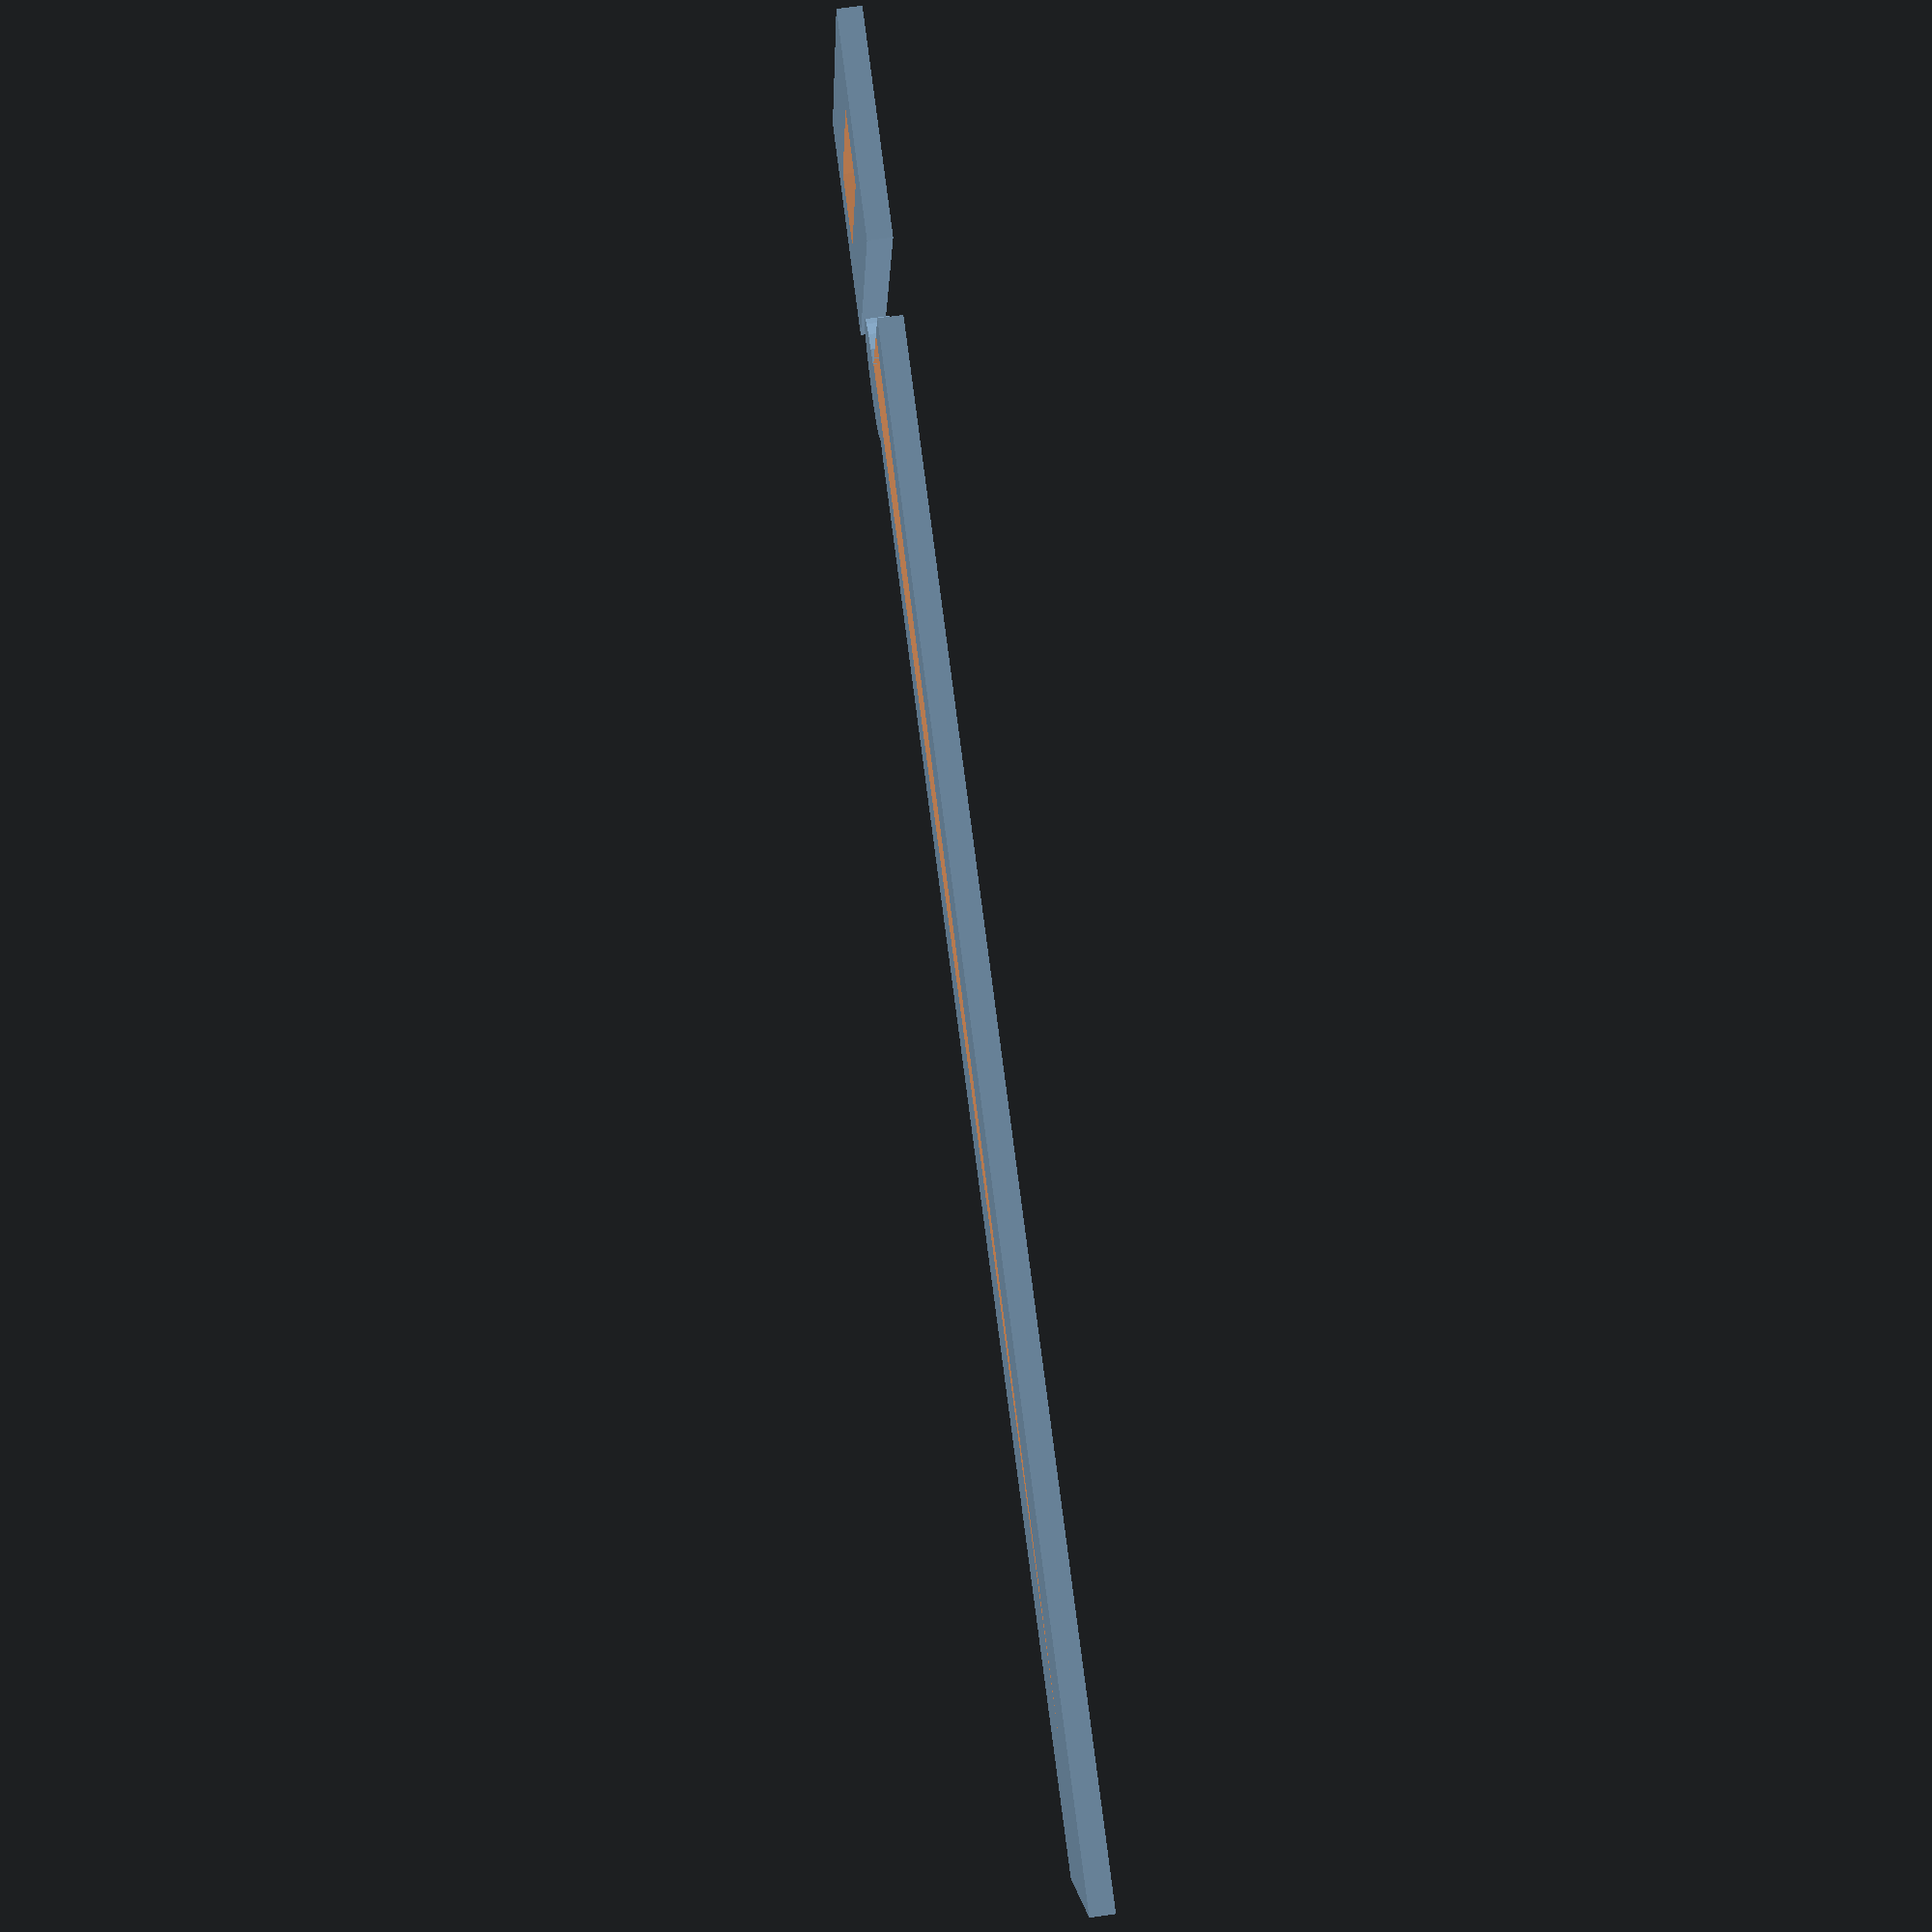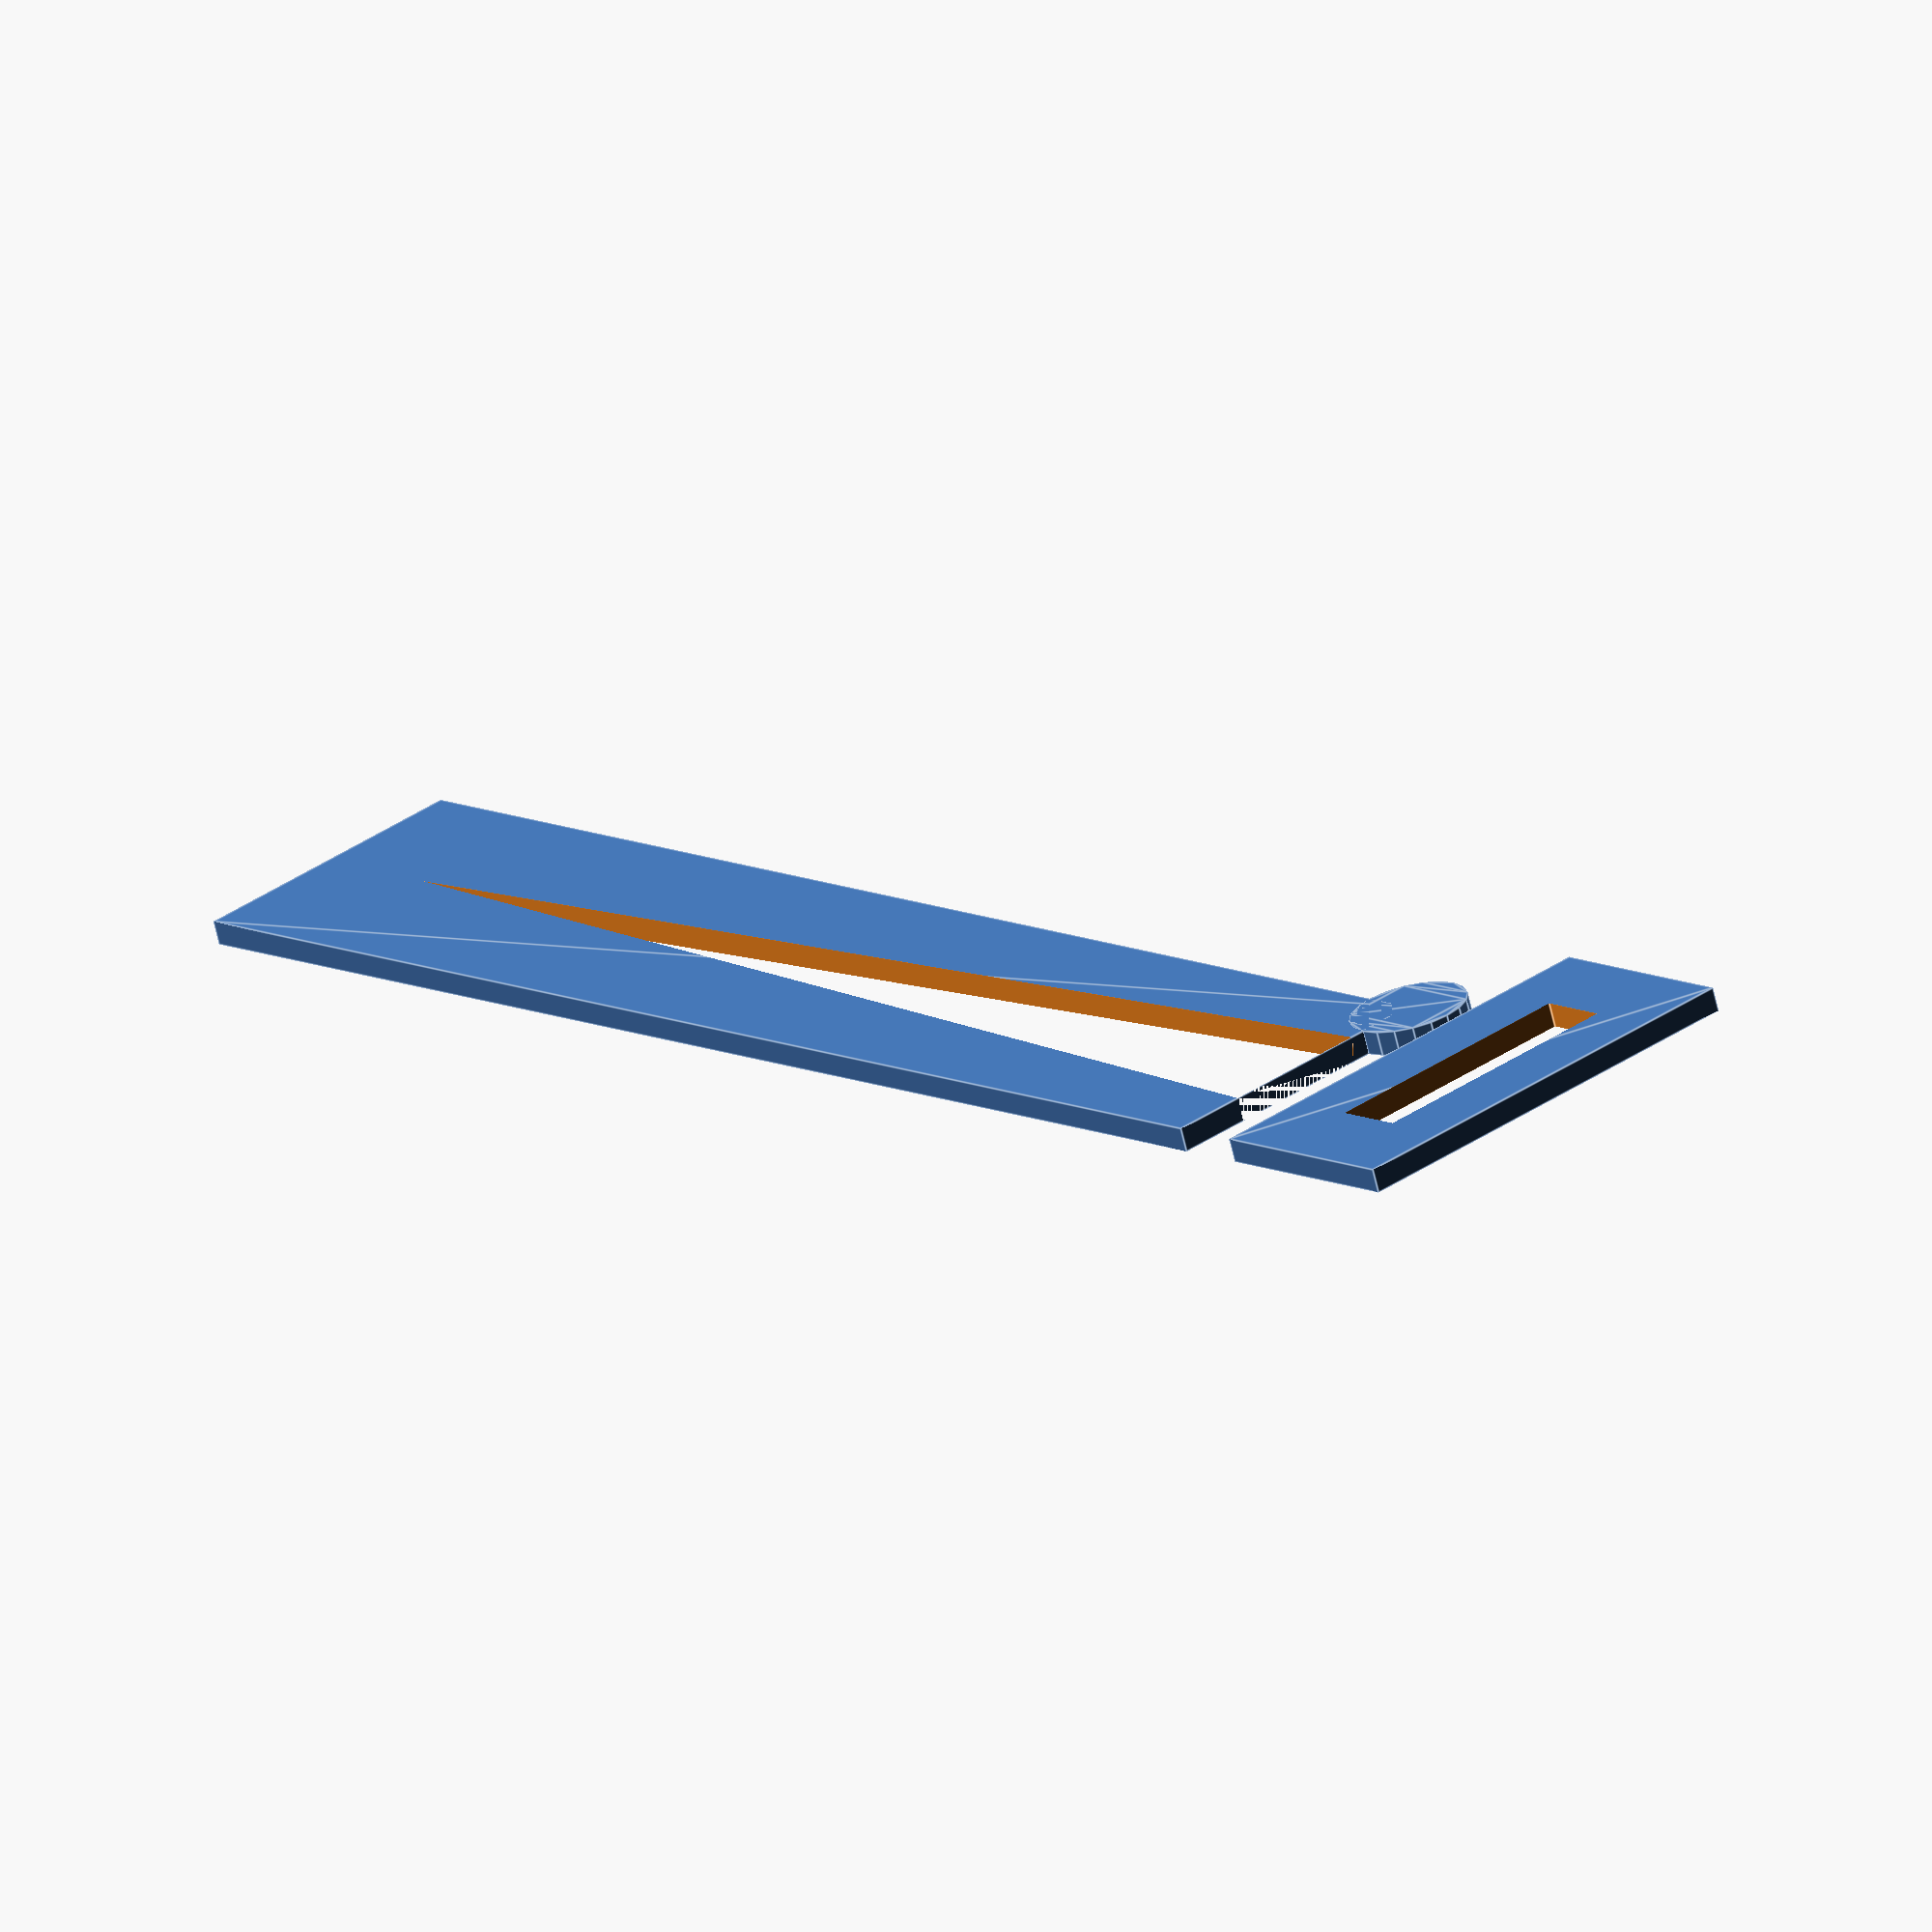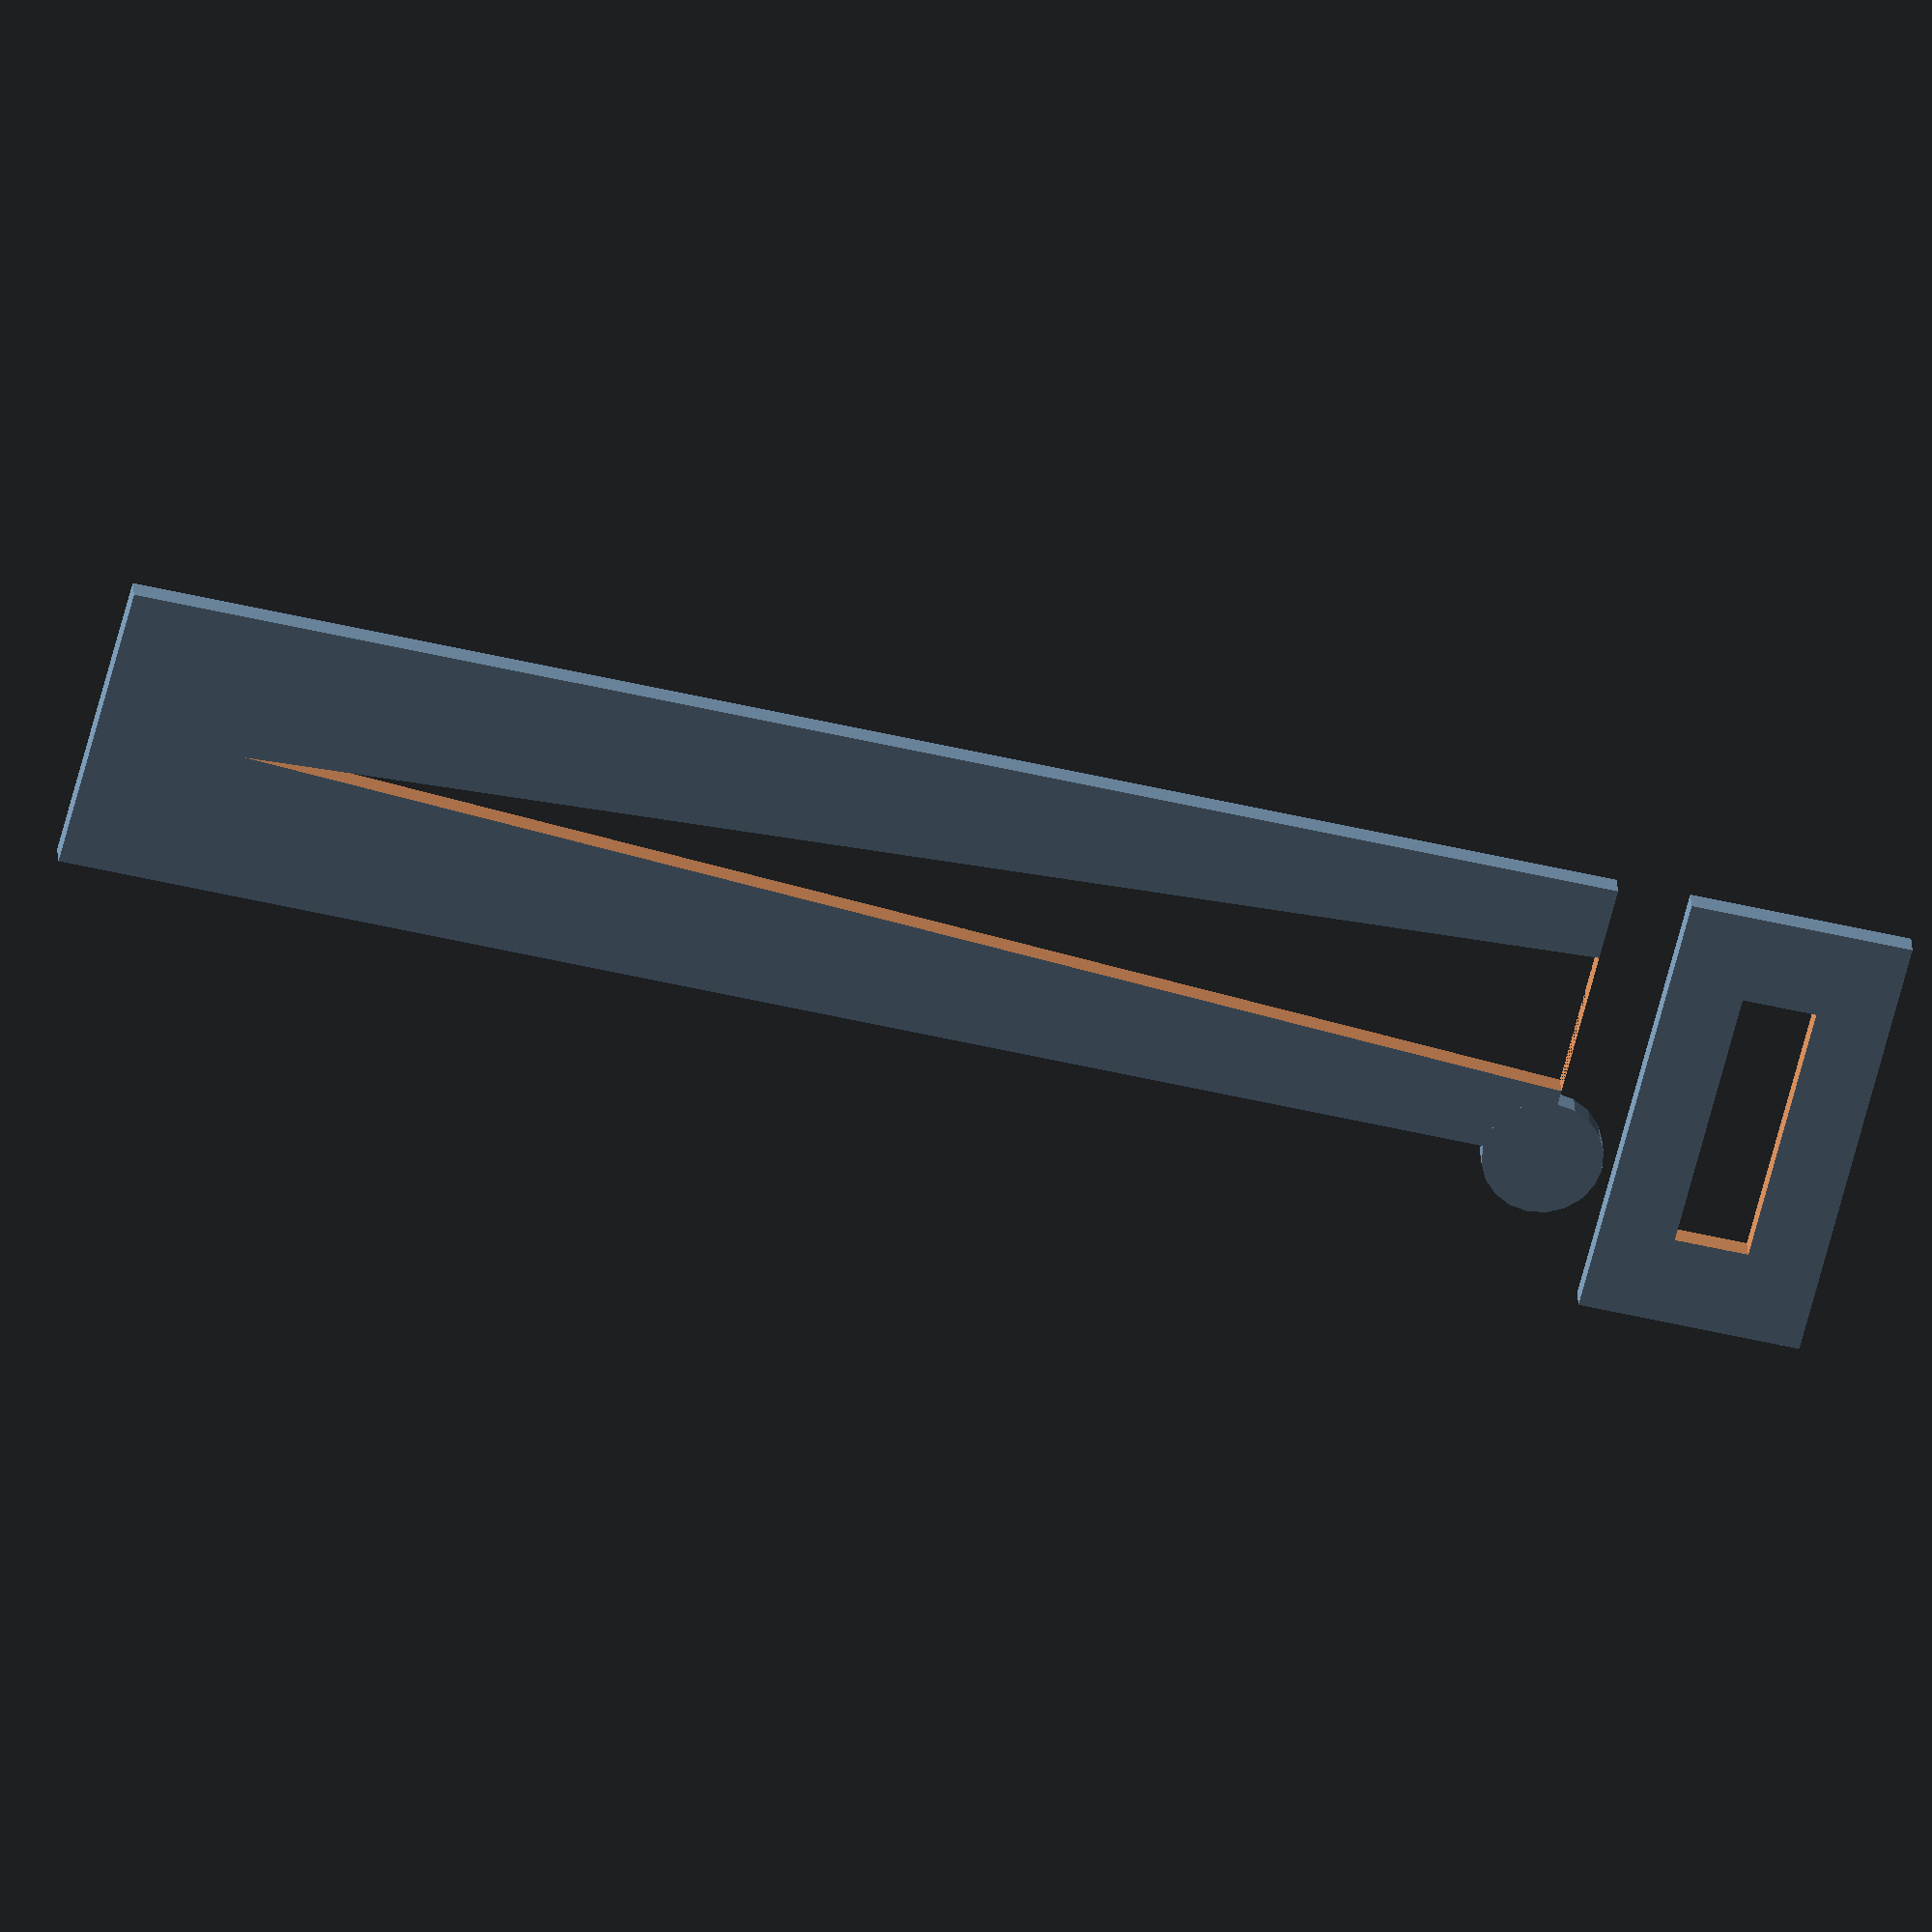
<openscad>
tubedia = 5.5; //tube diameter
opening = tubedia*1.1;
width = opening*2;
length = width*5;

endStopperDiameter = width / 5;
resolution = 20;
sheetThickness = 3;

sliderHoleSize = width * .9;

module hoseClamp()
{

union()
	{
	difference()
		{
		square([width,length]);
		polygon(points = [[opening/2,0],[opening*3/2,0],[opening,length*.9]]);
		};
	dccircle(endStopperDiameter, $fn = resolution);
	translate([width,0,0])
		circle(endStopperDiameter, $fn = resolution);
	}	

}


module slider()
{
	difference()
	{
	square([width+sheetThickness*2,sheetThickness * 3]);
	translate([width/2 + sheetThickness,sheetThickness*1.5,0])
	square([sliderHoleSize,sheetThickness], center = true);
	}

}

translate([0, - sheetThickness *4,0])
slider();
hoseClamp();


</openscad>
<views>
elev=288.7 azim=104.9 roll=82.2 proj=p view=wireframe
elev=248.9 azim=139.6 roll=166.7 proj=o view=edges
elev=152.8 azim=255.7 roll=3.4 proj=o view=solid
</views>
